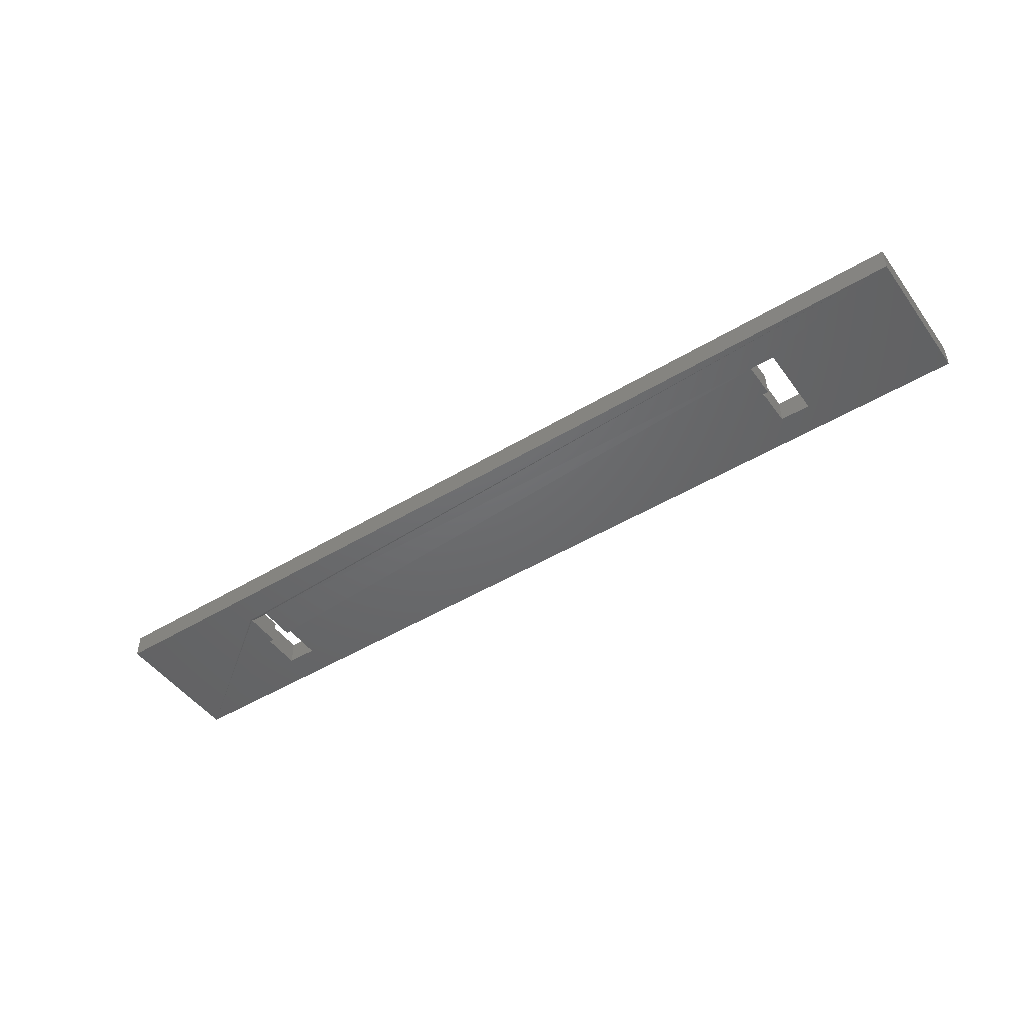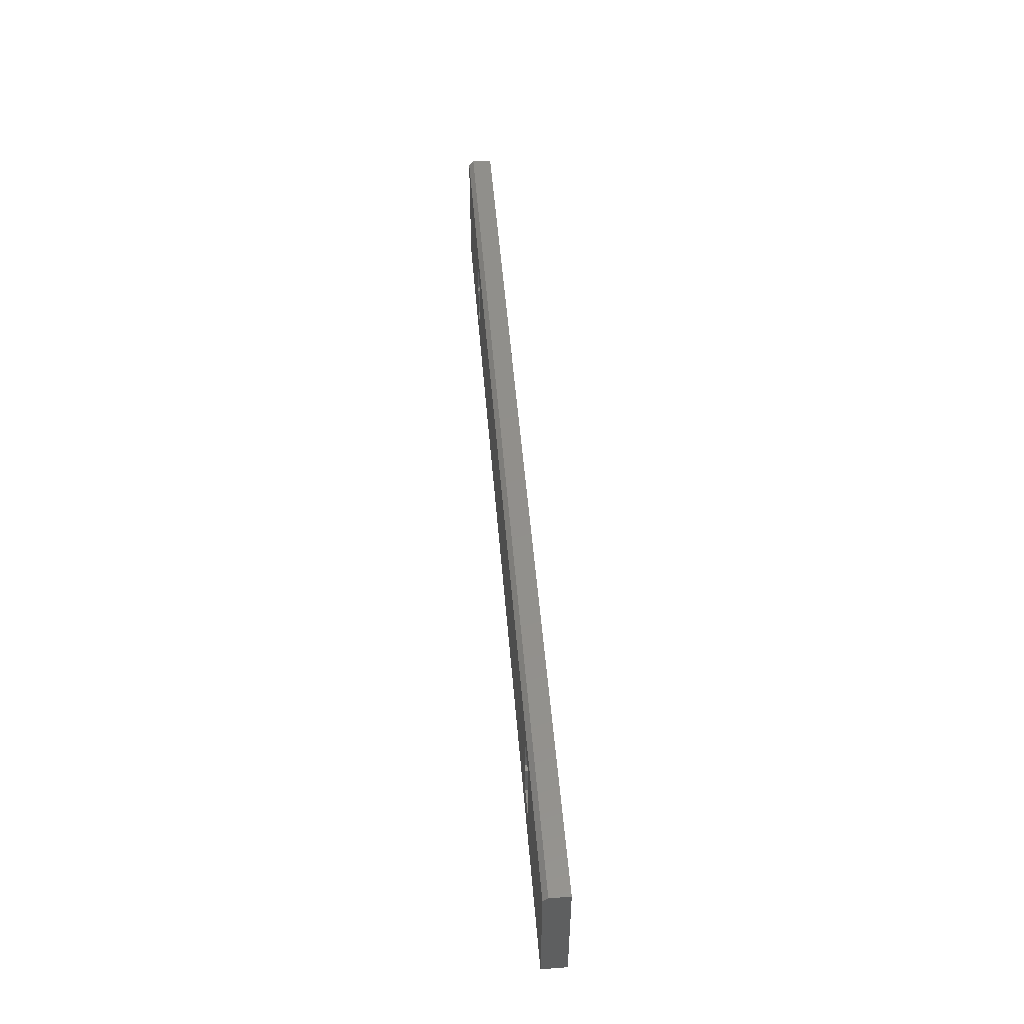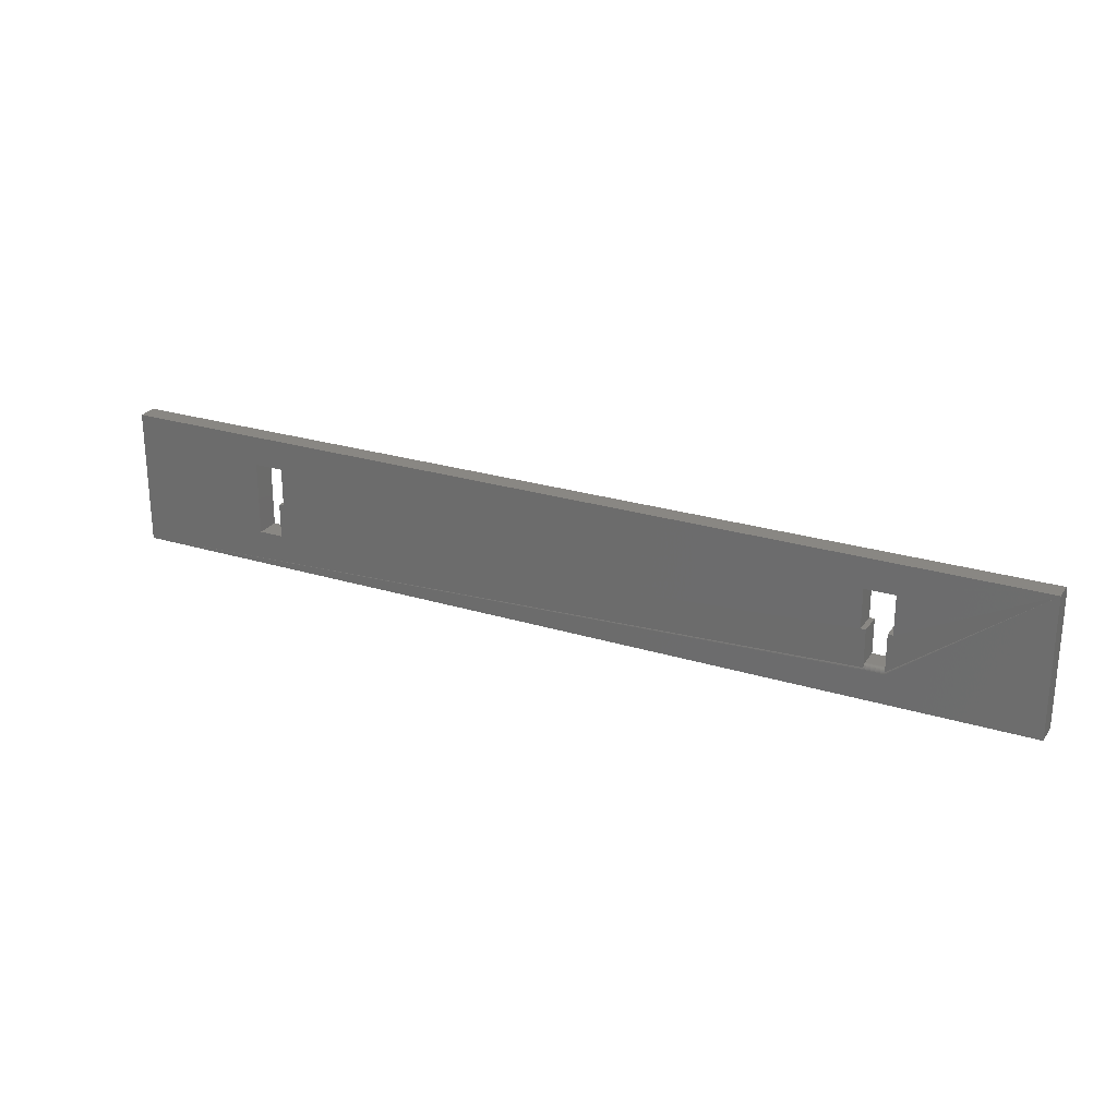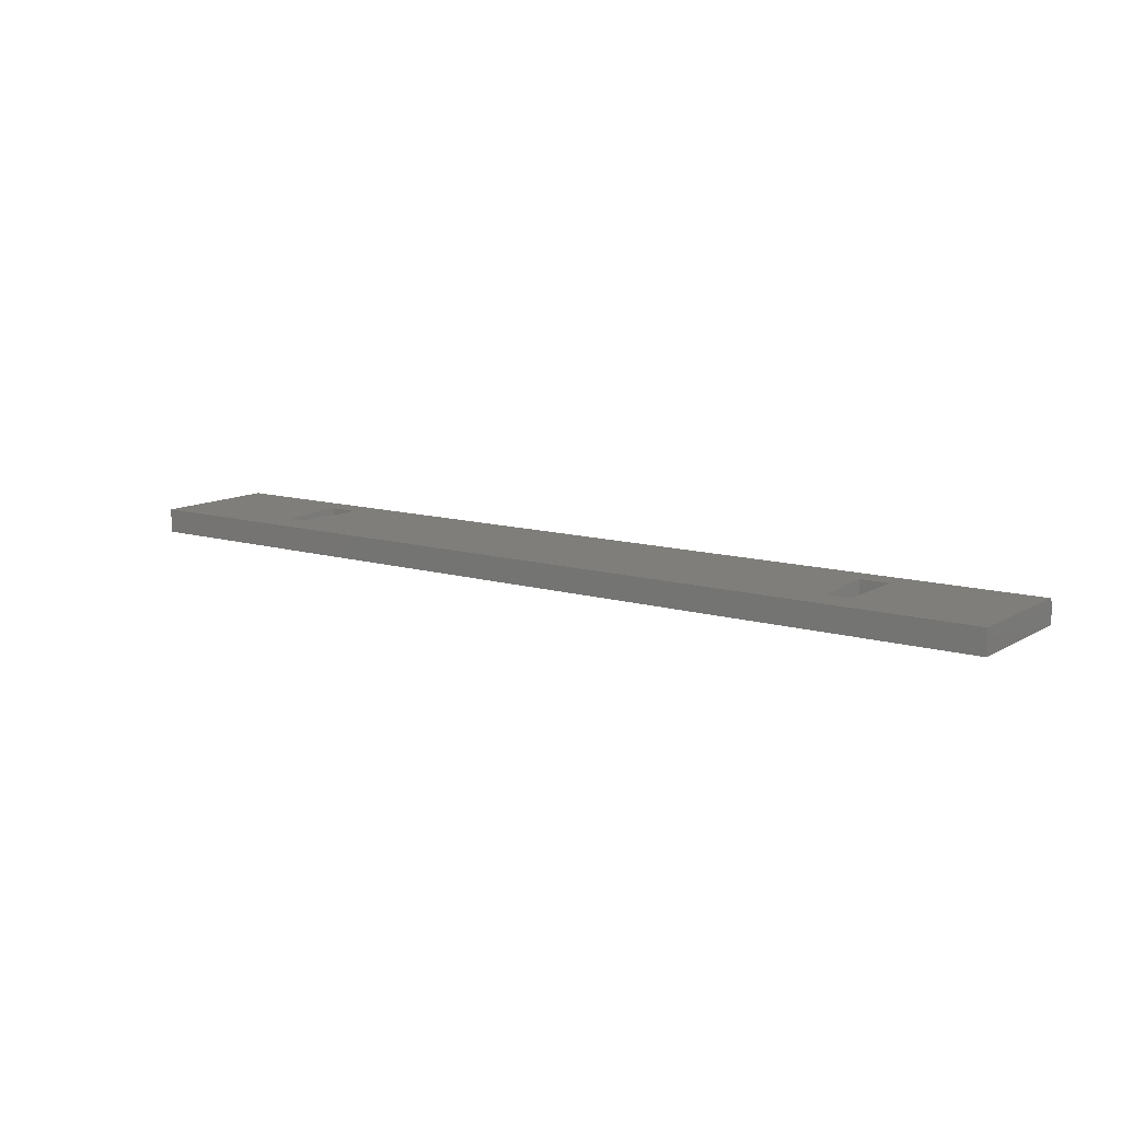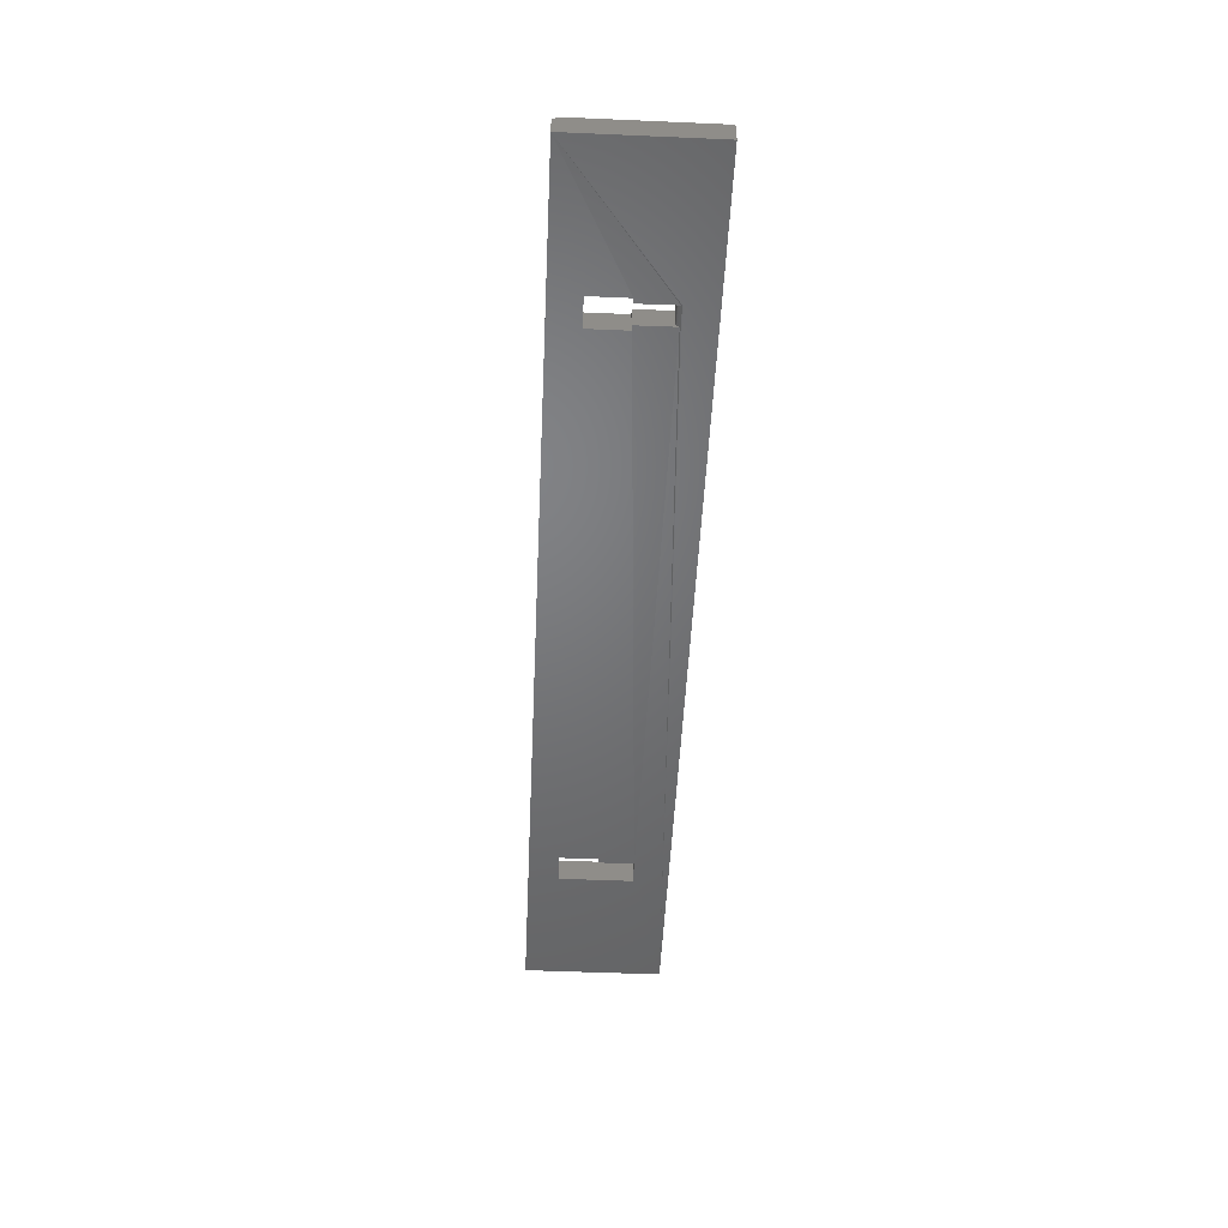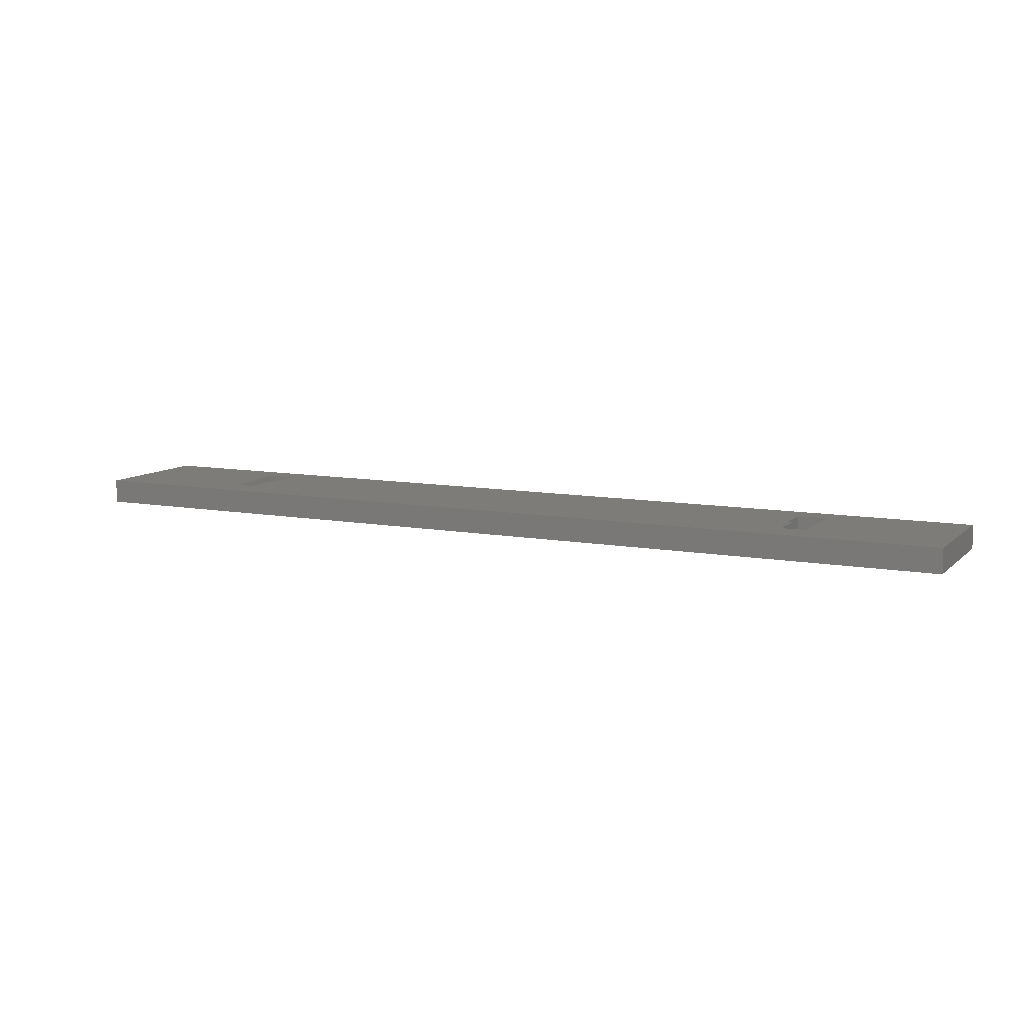
<metadata>
{"format":"stl","ext":"stl","renderer":"f3d","projection":"perspective","resolution":1024,"background":"white","views":[{"elev":-47.8,"azim":-145.8,"up":"+Y"},{"elev":51.2,"azim":-94.6,"up":"+Z"},{"elev":25.0,"azim":26.6,"up":"+Z"},{"elev":11.5,"azim":-144.4,"up":"+Y"},{"elev":-50.2,"azim":87.3,"up":"+Y"},{"elev":9.7,"azim":-154.2,"up":"+Y"}]}
</metadata>
<code>
# stl→obj: 66 verts, 136 faces
v 0.4895 -0.03906 0.001151
v 0.4895 6.135e-18 0.001151
v 0.4816 -0.03906 0.001151
v 0.4816 6.135e-18 0.001151
v 0.5289 -0.03906 0.001151
v 0.5289 6.135e-18 0.001151
v 0.5211 -0.03906 0.001151
v 0.5211 6.135e-18 0.001151
v 0.5211 3.068e-18 -0.05411
v 0.4895 3.068e-18 -0.05411
v 0.5211 -0.03125 -0.05411
v 0.4895 -0.03125 -0.05411
v 0.75 -0.03906 -0.1094
v 0.5211 -0.03906 -0.06192
v 0.4895 -0.03906 -0.06192
v -0.4816 -0.03906 0.06316
v -0.75 -0.03906 0.1105
v -0.5289 -0.03906 0.06316
v 0.5211 -0.03847 -0.05893
v -0.75 -0.03906 -0.1094
v 0.4895 -0.03891 -0.0604
v 0.4895 -0.03847 -0.05893
v -0.4895 -0.03906 -0.05411
v -0.5289 -0.03906 -0.05411
v 0.4816 -0.03906 0.06316
v 0.5289 -0.03906 0.06316
v 0.75 -0.03906 0.1105
v -0.4816 -0.03906 0.007812
v -0.4815 -0.03906 0.006489
v -0.4811 -0.03906 0.005205
v -0.4806 -0.03906 0.003995
v -0.4798 -0.03906 0.002896
v -0.4789 -0.03906 0.001939
v -0.4895 -0.03906 0.001151
v 0.5211 -0.03891 -0.0604
v 0.4895 -0.03775 -0.05758
v 0.4895 -0.03677 -0.0564
v 0.4895 -0.03559 -0.05543
v 0.4895 -0.03424 -0.05471
v 0.4895 -0.03277 -0.05426
v 0.5211 -0.03277 -0.05426
v 0.5211 -0.03424 -0.05471
v 0.5211 -0.03559 -0.05543
v 0.5211 -0.03677 -0.0564
v 0.5211 -0.03775 -0.05758
v -0.75 2.549e-33 -0.1094
v -0.75 1.177e-17 0.1027
v -0.75 -0.007812 0.1105
v 0.75 -2.549e-33 -0.1094
v 0.75 1.177e-17 0.1027
v 0.75 -0.007812 0.1105
v 0.5289 9.578e-18 0.06316
v 0.4816 9.578e-18 0.06316
v -0.4816 9.578e-18 0.06316
v -0.5289 3.068e-18 -0.05411
v -0.4895 3.068e-18 -0.05411
v -0.4789 6.179e-18 0.001939
v -0.4798 6.232e-18 0.002896
v -0.4806 6.293e-18 0.003995
v -0.4811 6.36e-18 0.005205
v -0.4815 6.432e-18 0.006489
v -0.4816 6.505e-18 0.007812
v -0.4895 6.135e-18 0.001151
v -0.5289 9.578e-18 0.06316
v -0.4778 6.135e-18 0.001151
v -0.4778 -0.03906 0.001151
f 1 2 3
f 3 2 4
f 5 6 7
f 7 6 8
f 9 10 11
f 11 10 12
f 13 14 15
f 16 17 18
f 7 19 5
f 20 13 15
f 20 15 21
f 20 21 22
f 20 22 23
f 20 23 24
f 20 24 18
f 20 18 17
f 25 26 27
f 25 27 17
f 25 17 16
f 25 16 28
f 25 28 29
f 25 29 30
f 25 30 31
f 25 31 32
f 25 32 33
f 25 33 3
f 23 22 1
f 23 1 3
f 23 3 33
f 23 33 34
f 27 26 5
f 27 5 19
f 27 19 35
f 27 35 14
f 27 14 13
f 12 10 2
f 1 22 36
f 1 36 37
f 1 37 38
f 1 38 39
f 1 39 40
f 1 40 12
f 1 12 2
f 7 8 9
f 7 9 11
f 7 11 41
f 7 41 42
f 7 42 43
f 7 43 44
f 7 44 45
f 7 45 19
f 46 20 47
f 47 20 17
f 47 17 48
f 13 49 27
f 27 49 50
f 27 50 51
f 11 12 41
f 41 12 40
f 41 40 42
f 42 40 39
f 42 39 43
f 43 39 38
f 43 38 44
f 44 38 37
f 44 37 45
f 45 37 36
f 45 36 19
f 19 36 22
f 19 22 35
f 35 22 21
f 35 21 14
f 14 21 15
f 20 46 13
f 13 46 49
f 50 49 52
f 50 52 53
f 50 53 54
f 50 54 47
f 49 46 55
f 49 55 56
f 49 56 10
f 49 10 9
f 49 9 8
f 49 8 6
f 49 6 52
f 53 4 57
f 53 57 58
f 53 58 59
f 53 59 60
f 53 60 61
f 53 61 62
f 53 62 54
f 56 63 57
f 56 57 4
f 56 4 2
f 56 2 10
f 54 64 47
f 47 64 55
f 47 55 46
f 51 50 48
f 48 50 47
f 65 66 57
f 57 66 33
f 57 33 58
f 58 33 32
f 58 32 59
f 59 32 31
f 59 31 60
f 60 31 30
f 60 30 61
f 61 30 29
f 61 29 62
f 62 29 28
f 16 54 28
f 28 54 62
f 34 63 23
f 23 63 56
f 63 34 57
f 57 34 33
f 57 33 65
f 65 33 66
f 27 51 17
f 17 51 48
f 25 53 26
f 26 53 52
f 18 64 16
f 16 64 54
f 56 55 23
f 23 55 24
f 24 55 18
f 18 55 64
f 3 4 25
f 25 4 53
f 26 52 5
f 5 52 6

</code>
